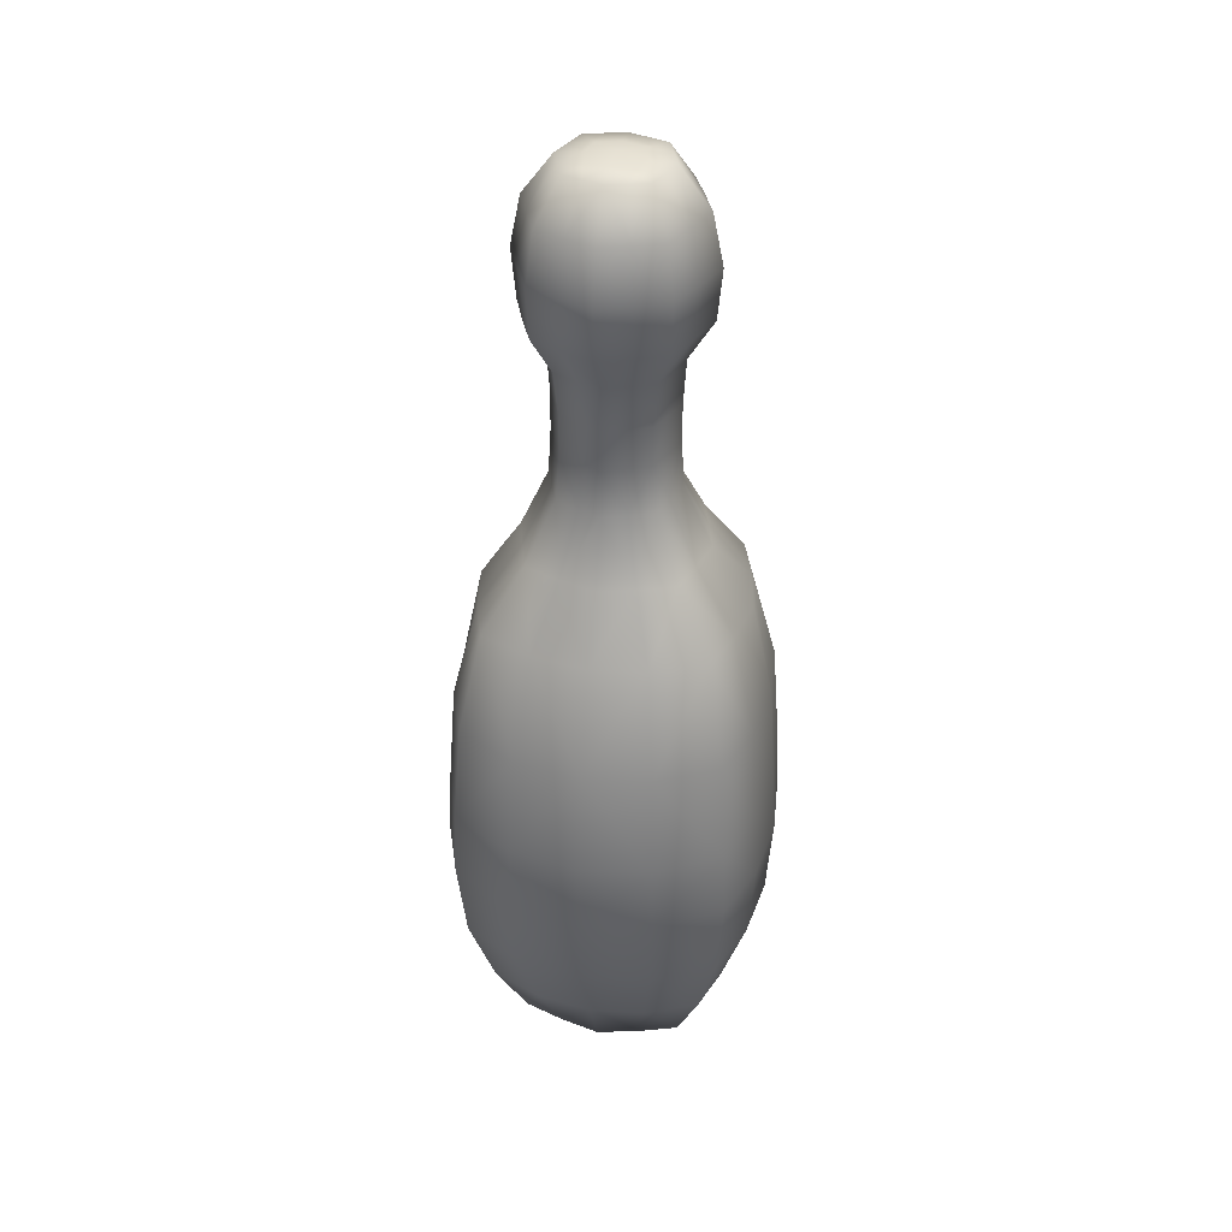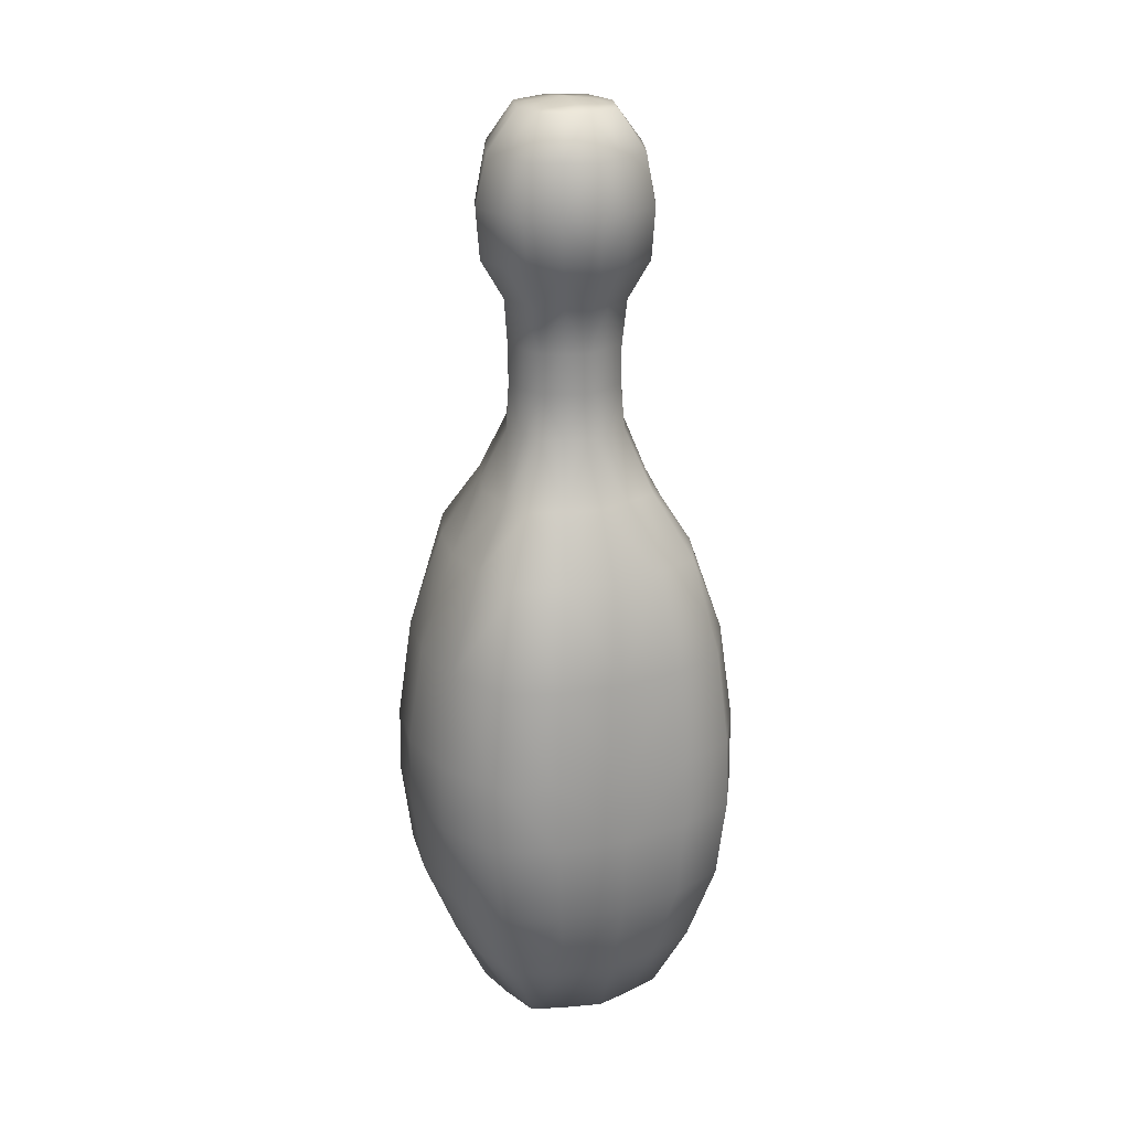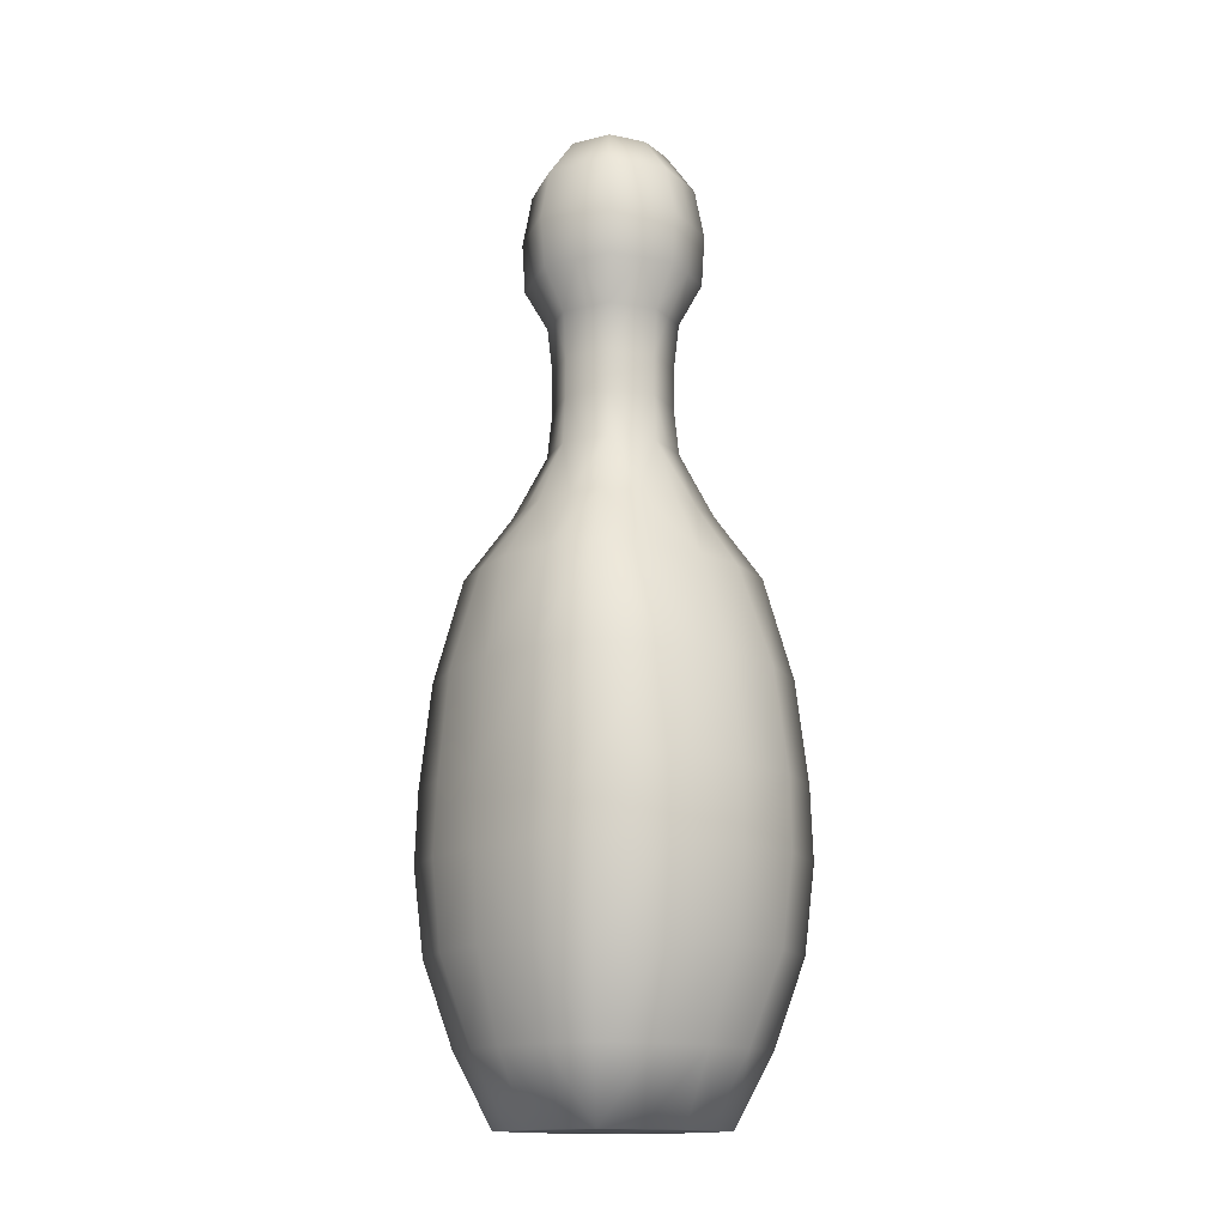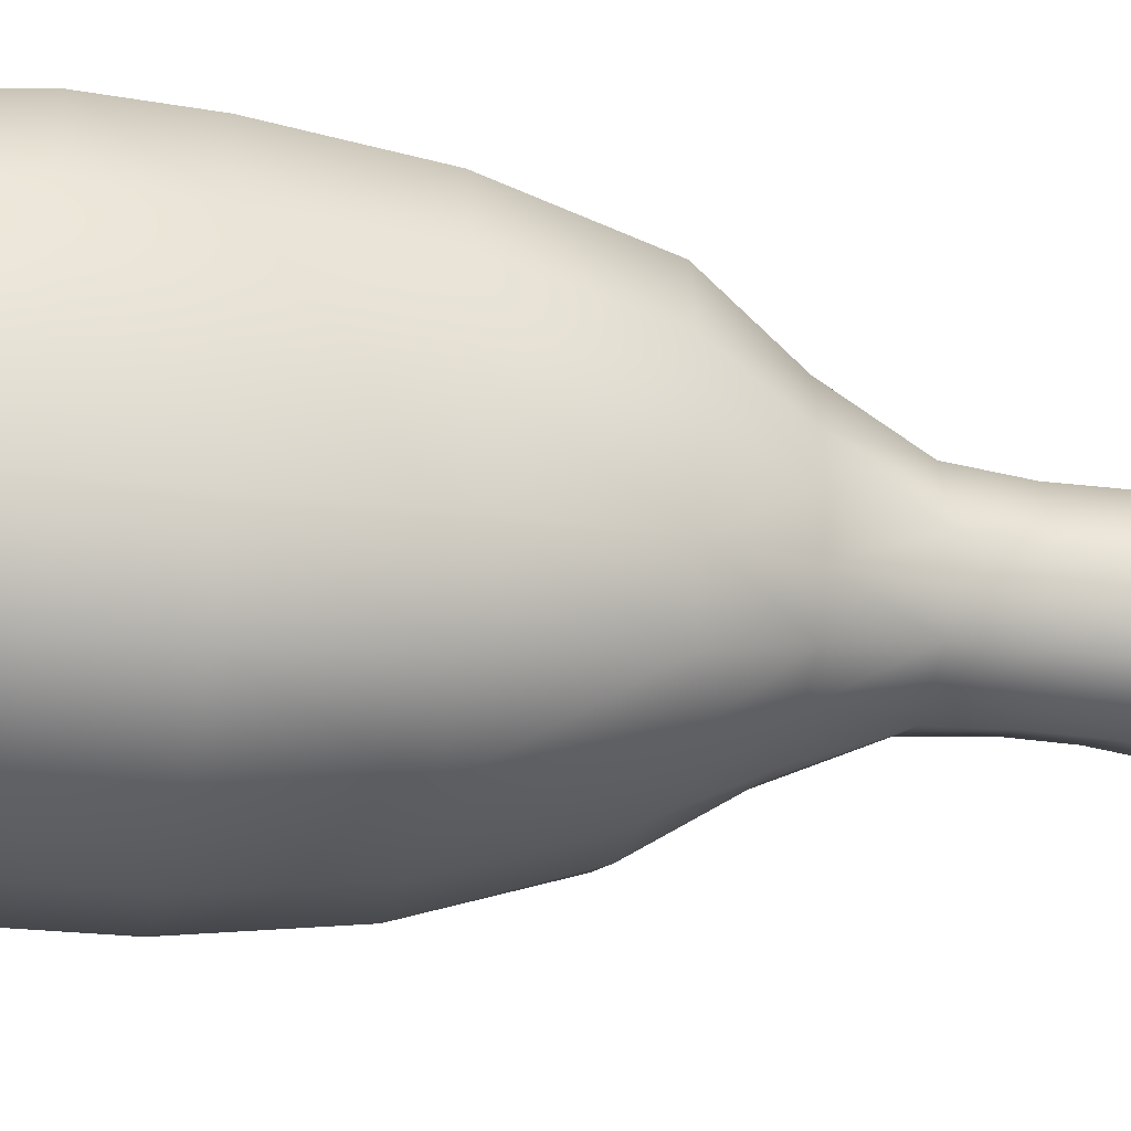
<metadata>
{"format":"obj","ext":"obj","renderer":"f3d","projection":"perspective","resolution":1024,"background":"white","views":[{"elev":37.9,"azim":12.0,"up":"+Y"},{"elev":23.7,"azim":67.6,"up":"+Y"},{"elev":-14.7,"azim":139.3,"up":"+Y"},{"elev":-29.3,"azim":78.7,"up":"+Z"}]}
</metadata>
<code>
o Pin.008
v 0.2426 0 0.2088
v 0.3414 0 0.3043
v 0.5544 1.315 0.5368
v 0.1909 2.694 0.1921
v 0.1912 3.257 0.1966
v 0.4489 2.167 0.4034
v 0.5331 0.6528 0.5135
v 0.2618 3.644 0.2829
v 0.1579 4.027 0.1597
v 0.1764 2.893 0.1783
v 0.1765 3.062 0.1802
v -0.2426 0 0.2088
v -0 0 0.4033
v -0.3414 0 0.3043
v -0 0 0.2595
v -0.5544 1.315 0.5368
v -0 1.315 0.7345
v -0.1909 2.694 0.1921
v -0 2.694 0.2644
v -0.1912 3.257 0.1966
v -0 3.257 0.2692
v -0.4489 2.167 0.4034
v 0 2.167 0.5201
v 0 0.6528 0.6872
v -0.5331 0.6528 0.5135
v -0.2618 3.644 0.2829
v -0 3.644 0.3864
v -0.1579 4.027 0.1597
v -0 4.027 0.206
v -0.1764 2.893 0.1783
v -0 2.891 0.2539
v -0.1765 3.062 0.1802
v -0 3.064 0.256
v 0.2814 0 -0
v 0.2426 0 -0.2088
v 0.3414 0 -0.3043
v 0.4254 0 -0
v 0.6665 1.315 0
v 0.5544 1.315 -0.5368
v 0.2648 2.694 -0
v 0.1909 2.694 -0.1921
v 0.2652 3.257 -0
v 0.1912 3.257 -0.1966
v 0.4489 2.167 -0.4034
v 0.5515 2.167 0
v 0.6591 0.6528 -0
v 0.5331 0.6528 -0.5135
v 0.3884 3.644 0
v 0.2618 3.644 -0.2829
v 0.2202 4.027 -0
v 0.1579 4.027 -0.1597
v 0.1764 2.893 -0.1783
v 0.2527 2.891 -0
v 0.1765 3.062 -0.1802
v 0.2528 3.064 -0
v -0.2814 0 -0
v -0.2426 0 -0.2088
v -0 0 -0.4033
v -0.3414 0 -0.3043
v -0.4254 0 -0
v -0 0 -0.2595
v -0 0 -0
v -0.6665 1.315 0
v -0.5544 1.315 -0.5368
v -0 1.315 -0.7345
v -0.2648 2.694 -0
v -0.1909 2.694 -0.1921
v -0 2.694 -0.2644
v -0.2652 3.257 -0
v -0.1912 3.257 -0.1966
v -0 3.257 -0.2692
v -0.4489 2.167 -0.4034
v 0 2.167 -0.5201
v -0.5515 2.167 0
v 0 0.6528 -0.6872
v -0.6591 0.6528 -0
v -0.5331 0.6528 -0.5135
v -0.3884 3.644 0
v -0.2618 3.644 -0.2829
v -0 3.644 -0.3864
v -0.2202 4.027 -0
v -0.1579 4.027 -0.1597
v -0 4.027 -0.206
v -0 4.058 -0
v -0.1764 2.893 -0.1783
v -0 2.891 -0.2539
v -0.2527 2.891 -0
v -0.1765 3.062 -0.1802
v -0.2528 3.064 -0
v -0 3.064 -0.256
v -0 0.2969 0.5428
v 0.4487 0.2968 0.4203
v 0.5572 0.2963 -0
v -0.4487 0.2968 0.4203
v -0.5572 0.2963 -0
v -0 0.2969 -0.5428
v 0.4487 0.2968 -0.4203
v -0.4487 0.2968 -0.4203
v 0.6856 1.014 -0
v 0 1.014 0.736
v 0.5626 1.014 0.5434
v -0.6856 1.014 -0
v -0.5626 1.014 0.5434
v 0 1.014 -0.736
v 0.5626 1.014 -0.5434
v -0.5626 1.014 -0.5434
v -0 1.741 0.6681
v 0.5281 1.741 0.4933
v 0.6407 1.741 0
v -0.5281 1.741 0.4933
v -0.6407 1.741 0
v -0 1.741 -0.6681
v 0.5281 1.741 -0.4933
v -0.5281 1.741 -0.4933
v 0.2986 2.43 0.2799
v 0.3819 2.43 -0
v -0 2.43 0.3755
v -0.2986 2.43 0.2799
v -0.3819 2.43 -0
v 0.2986 2.43 -0.2799
v -0 2.43 -0.3755
v -0.2986 2.43 -0.2799
v 0.2556 3.429 0.2704
v -0 3.429 0.3698
v 0.369 3.429 0
v -0.2556 3.429 0.2704
v -0.369 3.429 0
v 0.2556 3.429 -0.2704
v -0 3.429 -0.3698
v -0.2556 3.429 -0.2704
v 0.2378 3.857 0.2508
v -0 3.857 0.3357
v 0.345 3.857 0
v -0.2378 3.857 0.2508
v -0.345 3.857 0
v 0.2378 3.857 -0.2508
v -0 3.857 -0.3357
v -0.2378 3.857 -0.2508
v 0.2631 0 -0.1051
v 0.3873 0 -0.1547
v -0 0 -0.1311
v 0.6405 1.315 -0.2896
v 0.2288 2.694 -0.09664
v 0.2291 3.257 -0.09898
v 0.511 2.167 -0.2089
v 0.6255 0.6528 -0.277
v 0.3281 3.644 -0.1434
v 0.1896 4.027 -0.0802
v -0 4.042 -0.1035
v 0.2153 2.892 -0.08967
v 0.2154 3.063 -0.09063
v -0.2631 0 -0.1051
v -0.3873 0 -0.1547
v -0.6405 1.315 -0.2896
v -0.2288 2.694 -0.09664
v -0.2291 3.257 -0.09898
v -0.511 2.167 -0.2089
v -0.6255 0.6528 -0.277
v -0.3281 3.644 -0.1434
v -0.1896 4.027 -0.0802
v -0.2153 2.892 -0.08967
v -0.2154 3.063 -0.09063
v -0.5155 0.2966 -0.2189
v 0.5155 0.2966 -0.2189
v -0.6548 1.014 -0.2932
v 0.6548 1.014 -0.2932
v -0.6132 1.741 -0.2662
v 0.6132 1.741 -0.2662
v -0.3432 2.43 -0.1419
v 0.3432 2.43 -0.1419
v -0.3149 3.429 -0.137
v 0.3149 3.429 -0.137
v -0.2934 3.857 -0.1268
v 0.2934 3.857 -0.1268
v 0.2631 0 0.1051
v 0.3873 0 0.1547
v -0 0 0.1311
v 0.6405 1.315 0.2896
v 0.2288 2.694 0.09664
v 0.2291 3.257 0.09898
v 0.511 2.167 0.2089
v 0.6255 0.6528 0.277
v 0.3281 3.644 0.1434
v 0.1896 4.027 0.0802
v -0 4.042 0.1035
v 0.2153 2.892 0.08967
v 0.2154 3.063 0.09063
v -0.2631 0 0.1051
v -0.3873 0 0.1547
v -0.6405 1.315 0.2896
v -0.2288 2.694 0.09664
v -0.2291 3.257 0.09898
v -0.511 2.167 0.2089
v -0.6255 0.6528 0.277
v -0.3281 3.644 0.1434
v -0.1896 4.027 0.0802
v -0.2153 2.892 0.08967
v -0.2154 3.063 0.09063
v -0.5155 0.2966 0.2189
v 0.5155 0.2966 0.2189
v -0.6548 1.014 0.2932
v 0.6548 1.014 0.2932
v -0.6132 1.741 0.2662
v 0.6132 1.741 0.2662
v -0.3432 2.43 0.1419
v 0.3432 2.43 0.1419
v -0.3149 3.429 0.137
v 0.3149 3.429 0.137
v -0.2934 3.857 0.1268
v 0.2934 3.857 0.1268
v -0.1725 0 0.3614
v -0.1218 0 0.2362
v -0.1413 0 -0
v -0.2908 1.315 0.6859
v -0.09584 2.694 0.2298
v -0.09599 3.257 0.2345
v -0.2293 2.167 0.4873
v -0.2797 0.6528 0.6478
v -0.132 3.644 0.3393
v -0.07914 4.027 0.1837
v -0.1104 4.042 -0
v -0.08853 2.892 0.2174
v -0.08858 3.063 0.2194
v -0.1725 0 -0.3614
v -0.1218 0 -0.2362
v -0.2908 1.315 -0.6859
v -0.09584 2.694 -0.2298
v -0.09599 3.257 -0.2345
v -0.2293 2.167 -0.4873
v -0.2797 0.6528 -0.6478
v -0.132 3.644 -0.3393
v -0.07914 4.027 -0.1837
v -0.08853 2.892 -0.2174
v -0.08858 3.063 -0.2194
v -0.2299 0.2968 -0.5118
v -0.2299 0.2968 0.5118
v -0.2952 1.014 -0.6903
v -0.2952 1.014 0.6903
v -0.277 1.741 -0.6266
v -0.277 1.741 0.6266
v -0.1506 2.43 -0.3331
v -0.1506 2.43 0.3331
v -0.1288 3.429 -0.3243
v -0.1288 3.429 0.3243
v -0.1197 3.857 -0.2965
v -0.1197 3.857 0.2965
v -0.09477 4.035 -0.09184
v -0.1315 0 -0.1181
v -0.09477 4.035 0.09184
v -0.1315 0 0.1181
v 0.1725 0 0.3614
v 0.1218 0 0.2362
v 0.1413 0 -0
v 0.2908 1.315 0.6859
v 0.09584 2.694 0.2298
v 0.09599 3.257 0.2345
v 0.2293 2.167 0.4873
v 0.2797 0.6528 0.6478
v 0.132 3.644 0.3393
v 0.07914 4.027 0.1837
v 0.1104 4.042 -0
v 0.08853 2.892 0.2174
v 0.08858 3.063 0.2194
v 0.1725 0 -0.3614
v 0.1218 0 -0.2362
v 0.2908 1.315 -0.6859
v 0.09584 2.694 -0.2298
v 0.09599 3.257 -0.2345
v 0.2293 2.167 -0.4873
v 0.2797 0.6528 -0.6478
v 0.132 3.644 -0.3393
v 0.07914 4.027 -0.1837
v 0.08853 2.892 -0.2174
v 0.08858 3.063 -0.2194
v 0.2299 0.2968 -0.5118
v 0.2299 0.2968 0.5118
v 0.2952 1.014 -0.6903
v 0.2952 1.014 0.6903
v 0.277 1.741 -0.6266
v 0.277 1.741 0.6266
v 0.1506 2.43 -0.3331
v 0.1506 2.43 0.3331
v 0.1288 3.429 -0.3243
v 0.1288 3.429 0.3243
v 0.1197 3.857 -0.2965
v 0.1197 3.857 0.2965
v 0.09477 4.035 -0.09184
v 0.1315 0 -0.1181
v 0.09477 4.035 0.09184
v 0.1315 0 0.1181
f 176 1 175
f 251 15 252
f 290 1 252
f 99 178 202
f 278 3 254
f 282 4 255
f 206 40 179
f 109 181 204
f 280 6 257
f 92 258 276
f 200 46 182
f 284 8 259
f 125 183 208
f 286 9 260
f 210 50 184
f 289 9 184
f 186 55 187
f 262 11 263
f 189 12 14
f 211 15 13
f 250 12 188
f 190 102 201
f 238 16 103
f 242 18 118
f 205 66 119
f 193 111 203
f 240 22 110
f 218 94 236
f 199 76 95
f 244 26 126
f 195 127 207
f 246 28 134
f 209 81 135
f 249 28 220
f 197 89 87
f 222 32 30
f 140 35 36
f 264 61 58
f 288 35 139
f 142 99 166
f 277 39 105
f 281 41 120
f 170 40 116
f 145 109 168
f 279 44 113
f 270 97 275
f 164 46 93
f 283 49 128
f 147 125 172
f 285 51 136
f 174 50 133
f 287 51 272
f 150 55 53
f 273 54 52
f 153 57 152
f 224 61 225
f 248 57 225
f 102 154 165
f 237 64 226
f 241 67 227
f 169 66 155
f 111 157 167
f 239 72 229
f 98 230 235
f 163 76 158
f 243 79 231
f 127 159 171
f 245 82 232
f 173 81 160
f 247 82 160
f 161 89 162
f 233 88 234
f 153 95 163
f 59 235 224
f 140 93 37
f 275 36 264
f 189 95 60
f 236 14 211
f 176 93 200
f 2 276 251
f 77 237 230
f 158 102 165
f 277 47 270
f 146 99 46
f 238 25 218
f 194 102 76
f 7 278 258
f 182 99 202
f 64 239 226
f 63 167 154
f 279 39 266
f 168 38 142
f 240 16 214
f 203 63 190
f 3 280 254
f 38 204 178
f 157 119 169
f 229 122 241
f 145 116 45
f 269 120 44
f 193 119 74
f 217 118 22
f 181 116 206
f 257 115 282
f 69 171 156
f 70 243 228
f 172 42 144
f 283 43 268
f 207 69 192
f 244 20 216
f 42 208 180
f 5 284 256
f 159 135 173
f 231 138 245
f 147 133 48
f 271 136 49
f 195 135 78
f 219 134 26
f 183 133 210
f 259 131 286
f 136 147 49
f 159 138 79
f 43 172 144
f 70 171 130
f 120 145 44
f 157 122 72
f 113 142 39
f 154 114 64
f 47 166 146
f 77 165 106
f 36 164 140
f 59 163 98
f 85 162 88
f 221 160 81
f 173 82 138
f 130 159 79
f 98 158 77
f 167 72 114
f 169 67 122
f 165 64 106
f 213 152 248
f 153 56 60
f 52 151 150
f 261 148 287
f 51 174 136
f 128 147 172
f 97 146 164
f 44 168 113
f 41 170 120
f 39 166 105
f 253 139 34
f 34 140 37
f 183 131 8
f 134 195 26
f 5 208 123
f 20 207 192
f 181 115 6
f 118 193 22
f 178 108 3
f 110 190 16
f 7 202 101
f 25 201 194
f 2 200 92
f 14 199 189
f 30 198 197
f 221 196 249
f 28 209 134
f 126 195 207
f 94 194 199
f 22 203 110
f 18 205 118
f 16 201 103
f 213 188 56
f 56 189 60
f 10 187 11
f 261 184 50
f 210 9 131
f 123 183 8
f 92 182 7
f 204 6 108
f 206 4 115
f 202 3 101
f 253 175 290
f 176 34 37
f 62 250 213
f 84 249 185
f 62 248 141
f 84 247 221
f 132 219 27
f 231 137 80
f 21 244 216
f 71 243 129
f 23 242 217
f 73 241 121
f 107 214 17
f 226 112 65
f 100 218 24
f 230 104 75
f 91 211 13
f 224 96 58
f 86 234 90
f 149 232 247
f 245 83 137
f 129 231 80
f 235 75 96
f 112 229 73
f 241 68 121
f 104 226 65
f 141 225 61
f 224 57 59
f 31 223 222
f 185 220 29
f 29 246 132
f 124 219 244
f 24 236 91
f 107 217 240
f 19 242 117
f 100 214 238
f 177 212 250
f 12 211 14
f 62 290 177
f 84 289 261
f 62 288 253
f 84 287 149
f 259 132 27
f 137 271 80
f 21 284 124
f 71 283 268
f 23 282 117
f 73 281 269
f 254 107 17
f 112 266 65
f 258 100 24
f 104 270 75
f 251 91 13
f 96 264 58
f 86 274 273
f 149 272 83
f 83 285 137
f 129 271 283
f 75 275 96
f 112 269 279
f 68 281 121
f 104 266 277
f 141 265 288
f 35 264 36
f 31 263 33
f 185 260 289
f 286 29 132
f 124 259 27
f 276 24 91
f 107 257 23
f 282 19 117
f 100 254 17
f 177 252 15
f 251 1 2
f 176 2 1
f 251 13 15
f 290 175 1
f 99 38 178
f 278 101 3
f 282 115 4
f 206 116 40
f 109 45 181
f 280 108 6
f 92 7 258
f 200 93 46
f 284 123 8
f 125 48 183
f 286 131 9
f 210 133 50
f 289 260 9
f 186 53 55
f 262 10 11
f 189 188 12
f 211 212 15
f 250 212 12
f 190 63 102
f 238 214 16
f 242 215 18
f 205 191 66
f 193 74 111
f 240 217 22
f 218 25 94
f 199 194 76
f 244 219 26
f 195 78 127
f 246 220 28
f 209 196 81
f 249 196 28
f 197 198 89
f 222 223 32
f 140 139 35
f 264 265 61
f 288 265 35
f 142 38 99
f 277 266 39
f 281 267 41
f 170 143 40
f 145 45 109
f 279 269 44
f 270 47 97
f 164 146 46
f 283 271 49
f 147 48 125
f 285 272 51
f 174 148 50
f 287 148 51
f 150 151 55
f 273 274 54
f 153 59 57
f 224 58 61
f 248 152 57
f 102 63 154
f 237 106 64
f 241 122 67
f 169 119 66
f 111 74 157
f 239 114 72
f 98 77 230
f 163 95 76
f 243 130 79
f 127 78 159
f 245 138 82
f 173 135 81
f 247 232 82
f 161 87 89
f 233 85 88
f 153 60 95
f 59 98 235
f 140 164 93
f 275 97 36
f 189 199 95
f 236 94 14
f 176 37 93
f 2 92 276
f 77 106 237
f 158 76 102
f 277 105 47
f 146 166 99
f 238 103 25
f 194 201 102
f 7 101 278
f 182 46 99
f 64 114 239
f 63 111 167
f 279 113 39
f 168 109 38
f 240 110 16
f 203 111 63
f 3 108 280
f 38 109 204
f 157 74 119
f 229 72 122
f 145 170 116
f 269 281 120
f 193 205 119
f 217 242 118
f 181 45 116
f 257 6 115
f 69 127 171
f 70 130 243
f 172 125 42
f 283 128 43
f 207 127 69
f 244 126 20
f 42 125 208
f 5 123 284
f 159 78 135
f 231 79 138
f 147 174 133
f 271 285 136
f 195 209 135
f 219 246 134
f 183 48 133
f 259 8 131
f 136 174 147
f 159 173 138
f 43 128 172
f 70 156 171
f 120 170 145
f 157 169 122
f 113 168 142
f 154 167 114
f 47 105 166
f 77 158 165
f 36 97 164
f 59 153 163
f 85 161 162
f 221 247 160
f 173 160 82
f 130 171 159
f 98 163 158
f 167 157 72
f 169 155 67
f 165 154 64
f 213 56 152
f 153 152 56
f 52 54 151
f 261 50 148
f 51 148 174
f 128 49 147
f 97 47 146
f 44 145 168
f 41 143 170
f 39 142 166
f 253 288 139
f 34 139 140
f 183 210 131
f 134 209 195
f 5 180 208
f 20 126 207
f 181 206 115
f 118 205 193
f 178 204 108
f 110 203 190
f 7 182 202
f 25 103 201
f 2 176 200
f 14 94 199
f 30 32 198
f 221 81 196
f 28 196 209
f 126 26 195
f 94 25 194
f 22 193 203
f 18 191 205
f 16 190 201
f 213 250 188
f 56 188 189
f 10 186 187
f 261 289 184
f 210 184 9
f 123 208 183
f 92 200 182
f 204 181 6
f 206 179 4
f 202 178 3
f 253 34 175
f 176 175 34
f 62 177 250
f 84 221 249
f 62 213 248
f 84 149 247
f 132 246 219
f 231 245 137
f 21 124 244
f 71 228 243
f 23 117 242
f 73 229 241
f 107 240 214
f 226 239 112
f 100 238 218
f 230 237 104
f 91 236 211
f 224 235 96
f 86 233 234
f 149 83 232
f 245 232 83
f 129 243 231
f 235 230 75
f 112 239 229
f 241 227 68
f 104 237 226
f 141 248 225
f 224 225 57
f 31 33 223
f 185 249 220
f 29 220 246
f 124 27 219
f 24 218 236
f 107 23 217
f 19 215 242
f 100 17 214
f 177 15 212
f 12 212 211
f 62 253 290
f 84 185 289
f 62 141 288
f 84 261 287
f 259 286 132
f 137 285 271
f 21 256 284
f 71 129 283
f 23 257 282
f 73 121 281
f 254 280 107
f 112 279 266
f 258 278 100
f 104 277 270
f 251 276 91
f 96 275 264
f 86 90 274
f 149 287 272
f 83 272 285
f 129 80 271
f 75 270 275
f 112 73 269
f 68 267 281
f 104 65 266
f 141 61 265
f 35 265 264
f 31 262 263
f 185 29 260
f 286 260 29
f 124 284 259
f 276 258 24
f 107 280 257
f 282 255 19
f 100 278 254
f 177 290 252
f 251 252 1
f 11 256 263
f 55 180 187
f 179 53 186
f 255 10 262
f 216 32 223
f 192 89 198
f 191 87 66
f 215 30 18
f 268 54 274
f 144 55 151
f 143 53 40
f 267 52 41
f 88 228 234
f 89 156 162
f 155 87 161
f 227 85 233
f 155 85 67
f 88 156 70
f 52 143 41
f 54 144 151
f 30 191 18
f 32 192 198
f 179 10 4
f 11 180 5
f 227 86 68
f 90 228 71
f 31 215 19
f 33 216 223
f 86 267 68
f 90 268 274
f 255 31 19
f 33 256 21
f 11 5 256
f 55 42 180
f 179 40 53
f 255 4 10
f 216 20 32
f 192 69 89
f 191 197 87
f 215 222 30
f 268 43 54
f 144 42 55
f 143 150 53
f 267 273 52
f 88 70 228
f 89 69 156
f 155 66 87
f 227 67 85
f 155 161 85
f 88 162 156
f 52 150 143
f 54 43 144
f 30 197 191
f 32 20 192
f 179 186 10
f 11 187 180
f 227 233 86
f 90 234 228
f 31 222 215
f 33 21 216
f 86 273 267
f 90 71 268
f 255 262 31
f 33 263 256

</code>
